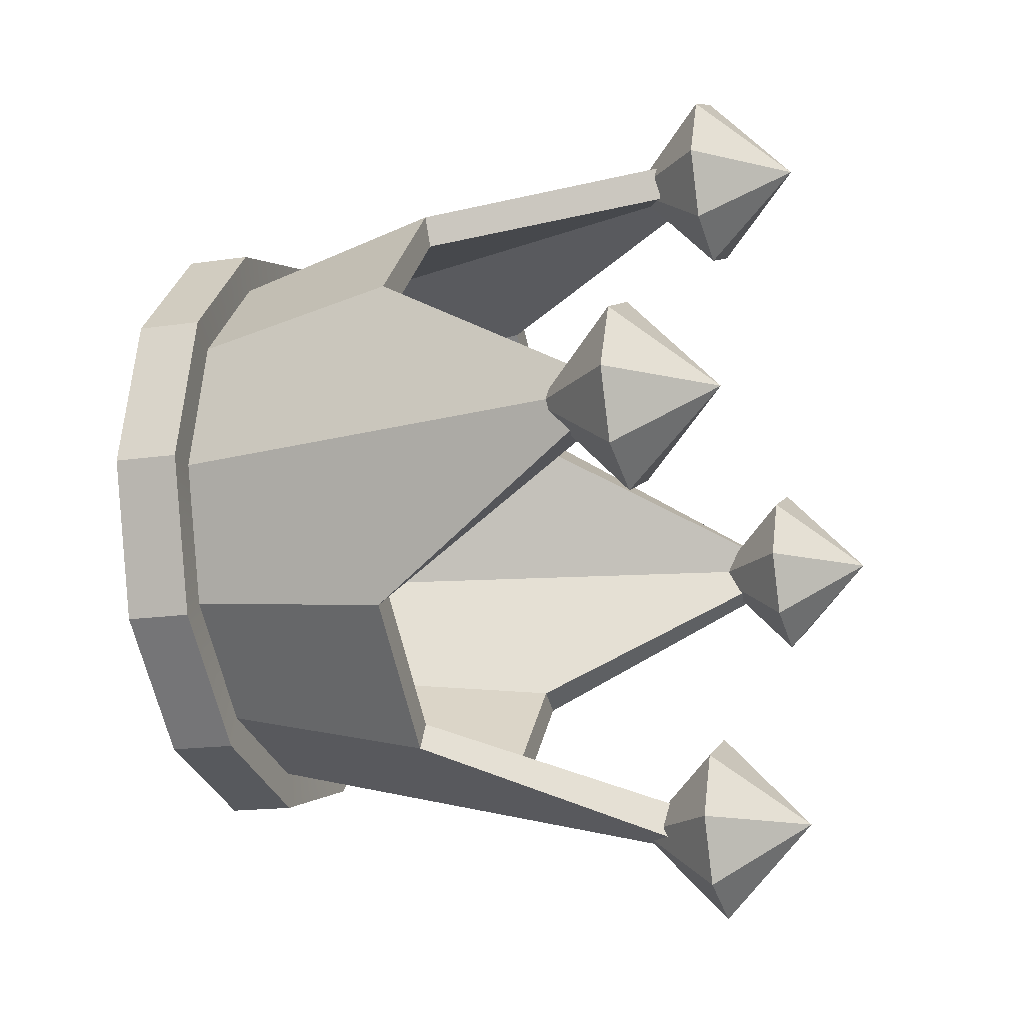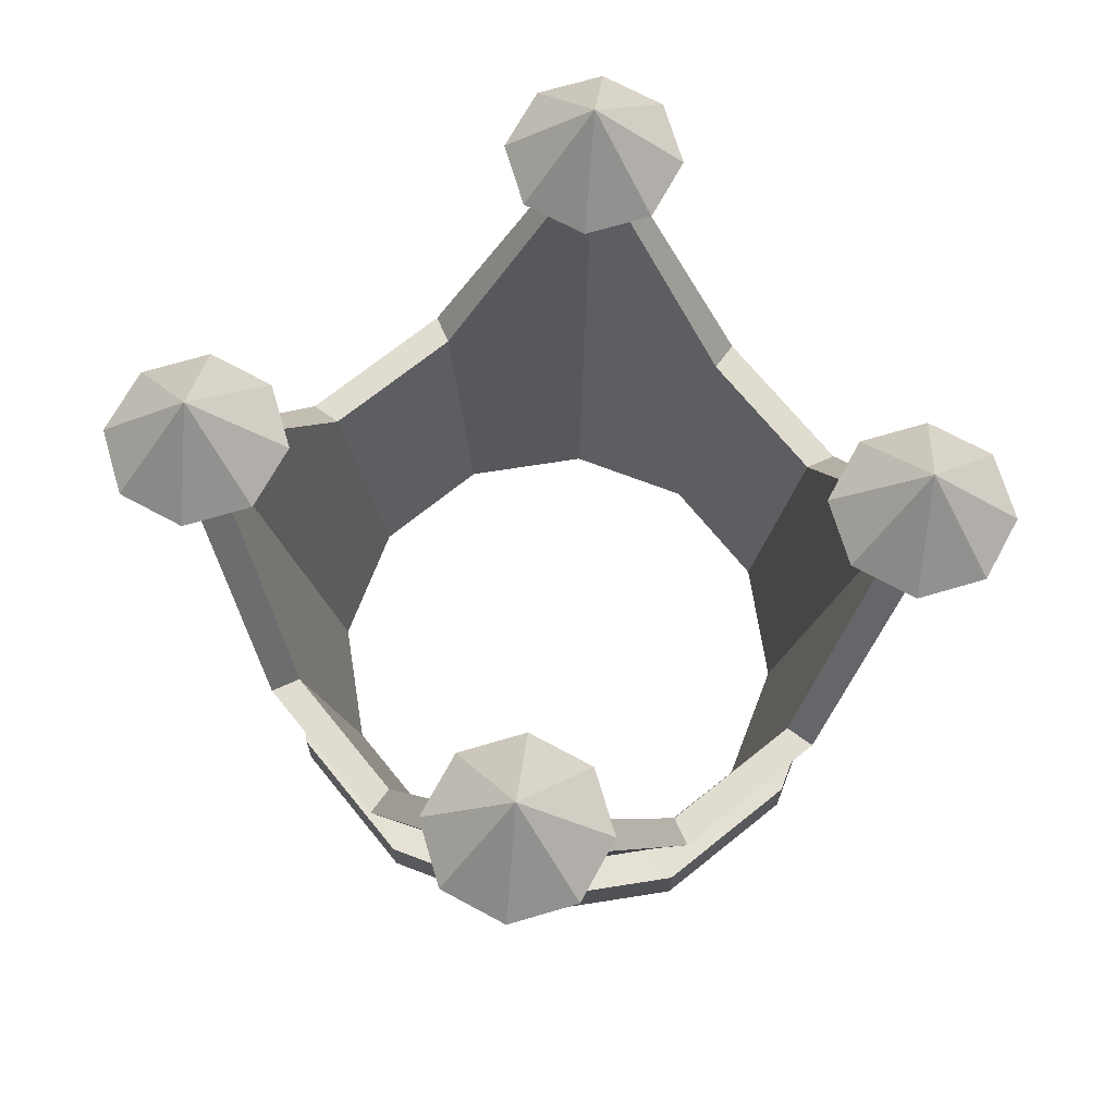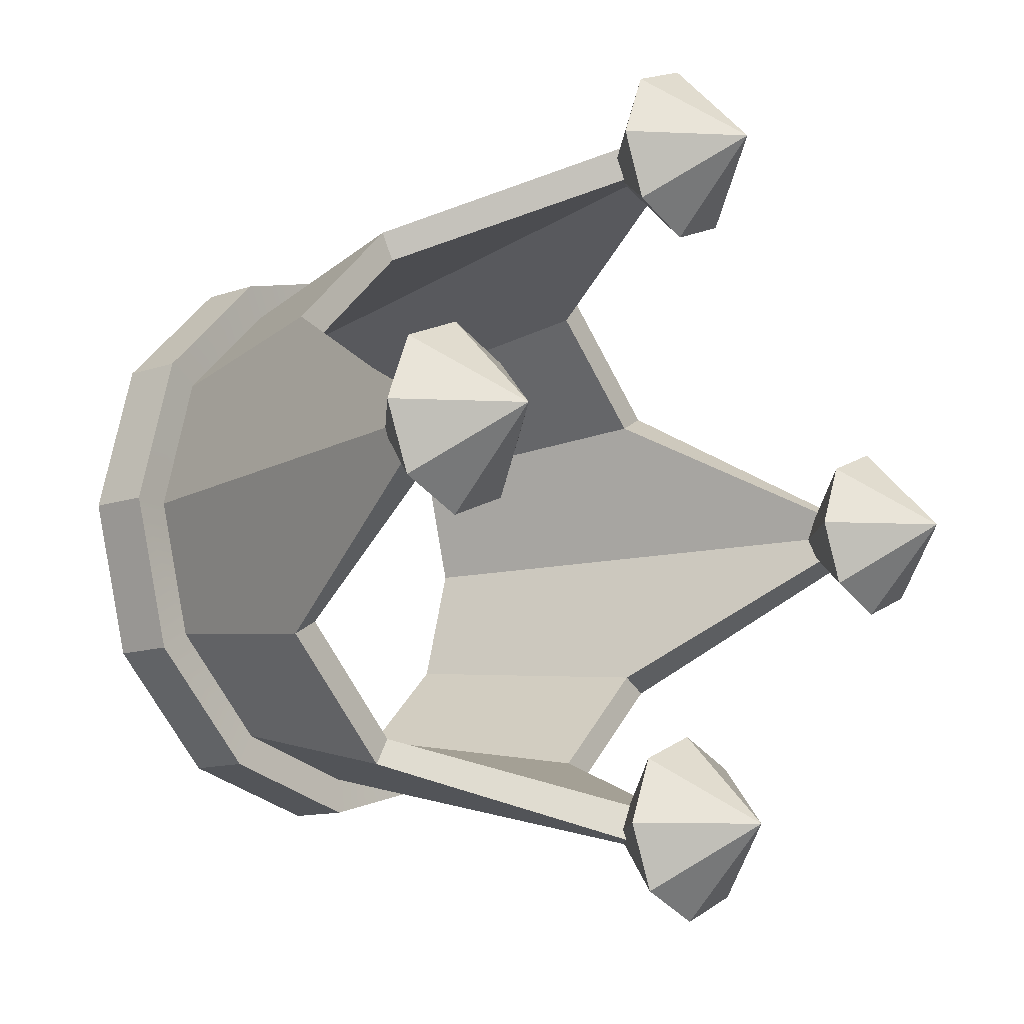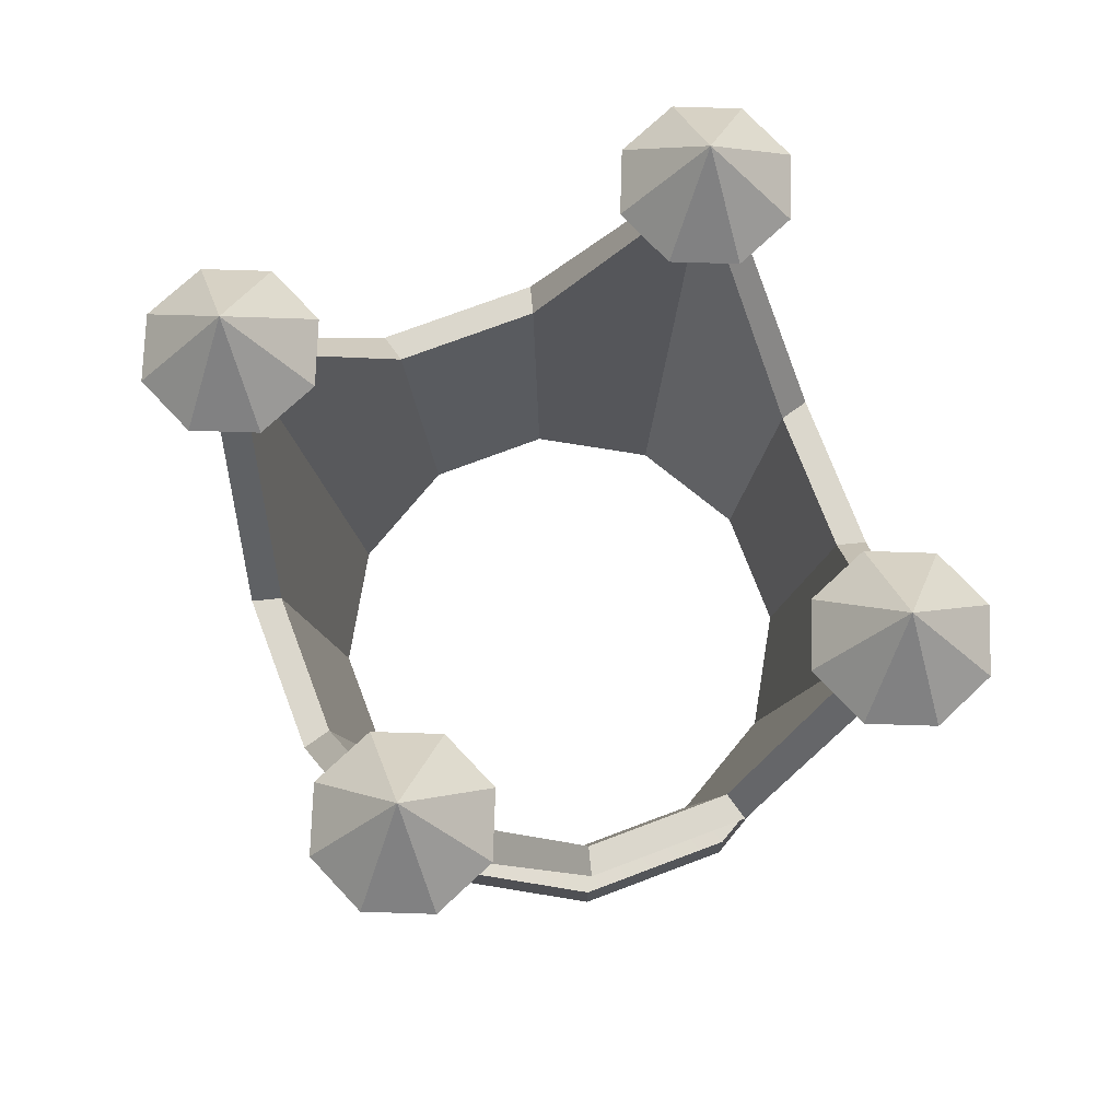
<metadata>
{"format":"obj","ext":"obj","renderer":"f3d","projection":"perspective","resolution":1024,"background":"white","views":[{"elev":-15.4,"azim":108.2,"up":"+Z"},{"elev":69.4,"azim":6.0,"up":"+Y"},{"elev":-12.0,"azim":130.1,"up":"+Z"},{"elev":73.3,"azim":-65.7,"up":"+Y"}]}
</metadata>
<code>
g Crown
v 0 1.2 -0.982
v 0.1428 1.2 -0.9228
v -0 1.394 -0.78
v 0.1428 1.2 -0.9228
v 0.202 1.2 -0.78
v -0 1.394 -0.78
v -0 1.006 -0.78
v 0.1428 1.2 -0.6372
v 0.202 1.2 -0.78
v 0.202 1.2 -0.78
v 0.1428 1.2 -0.6372
v -0 1.394 -0.78
v -0 1.006 -0.78
v 0 1.2 -0.578
v 0.1428 1.2 -0.6372
v 0.1428 1.2 -0.6372
v 0 1.2 -0.578
v -0 1.394 -0.78
v -0 1.006 -0.78
v -0.1428 1.2 -0.6372
v 0 1.2 -0.578
v 0 1.2 -0.578
v -0.1428 1.2 -0.6372
v -0 1.394 -0.78
v -0 1.394 -0.78
v -0.1428 1.2 -0.6372
v -0.202 1.2 -0.78
v -0 1.006 -0.78
v -0.202 1.2 -0.78
v -0.1428 1.2 -0.6372
v -0.202 1.2 -0.78
v -0 1.006 -0.78
v -0.1428 1.2 -0.9228
v -0.202 1.2 -0.78
v -0.1428 1.2 -0.9228
v -0 1.394 -0.78
v -0.1428 1.2 -0.9228
v -0 1.006 -0.78
v 0 1.2 -0.982
v -0.1428 1.2 -0.9228
v 0 1.2 -0.982
v -0 1.394 -0.78
v -0 1.006 -0.78
v 0.1428 1.2 -0.9228
v 0 1.2 -0.982
v -0 1.006 -0.78
v 0.202 1.2 -0.78
v 0.1428 1.2 -0.9228
v 0 1.2 0.578
v 0.1428 1.2 0.6372
v -0 1.394 0.78
v 0.1428 1.2 0.6372
v 0.202 1.2 0.78
v -0 1.394 0.78
v -0 1.006 0.78
v 0.1428 1.2 0.9228
v 0.202 1.2 0.78
v 0.202 1.2 0.78
v 0.1428 1.2 0.9228
v -0 1.394 0.78
v -0 1.006 0.78
v 0 1.2 0.982
v 0.1428 1.2 0.9228
v 0.1428 1.2 0.9228
v 0 1.2 0.982
v -0 1.394 0.78
v -0 1.006 0.78
v -0.1428 1.2 0.9228
v 0 1.2 0.982
v 0 1.2 0.982
v -0.1428 1.2 0.9228
v -0 1.394 0.78
v -0 1.394 0.78
v -0.1428 1.2 0.9228
v -0.202 1.2 0.78
v -0 1.006 0.78
v -0.202 1.2 0.78
v -0.1428 1.2 0.9228
v -0.202 1.2 0.78
v -0 1.006 0.78
v -0.1428 1.2 0.6372
v -0.202 1.2 0.78
v -0.1428 1.2 0.6372
v -0 1.394 0.78
v -0.1428 1.2 0.6372
v -0 1.006 0.78
v 0 1.2 0.578
v -0.1428 1.2 0.6372
v 0 1.2 0.578
v -0 1.394 0.78
v -0 1.006 0.78
v 0.1428 1.2 0.6372
v 0 1.2 0.578
v -0 1.006 0.78
v 0.202 1.2 0.78
v 0.1428 1.2 0.6372
v -0.78 1.2 -0.202
v -0.6372 1.2 -0.1428
v -0.78 1.394 0
v -0.6372 1.2 -0.1428
v -0.578 1.2 0
v -0.78 1.394 0
v -0.78 1.006 0
v -0.6372 1.2 0.1428
v -0.578 1.2 0
v -0.578 1.2 0
v -0.6372 1.2 0.1428
v -0.78 1.394 0
v -0.78 1.006 0
v -0.78 1.2 0.202
v -0.6372 1.2 0.1428
v -0.6372 1.2 0.1428
v -0.78 1.2 0.202
v -0.78 1.394 0
v -0.78 1.006 0
v -0.9228 1.2 0.1428
v -0.78 1.2 0.202
v -0.78 1.2 0.202
v -0.9228 1.2 0.1428
v -0.78 1.394 0
v -0.78 1.394 0
v -0.9228 1.2 0.1428
v -0.982 1.2 0
v -0.78 1.006 0
v -0.982 1.2 0
v -0.9228 1.2 0.1428
v -0.982 1.2 0
v -0.78 1.006 0
v -0.9228 1.2 -0.1428
v -0.982 1.2 0
v -0.9228 1.2 -0.1428
v -0.78 1.394 0
v -0.9228 1.2 -0.1428
v -0.78 1.006 0
v -0.78 1.2 -0.202
v -0.9228 1.2 -0.1428
v -0.78 1.2 -0.202
v -0.78 1.394 0
v -0.78 1.006 0
v -0.6372 1.2 -0.1428
v -0.78 1.2 -0.202
v -0.78 1.006 0
v -0.578 1.2 0
v -0.6372 1.2 -0.1428
v 0.78 1.2 -0.202
v 0.9228 1.2 -0.1428
v 0.78 1.394 0
v 0.9228 1.2 -0.1428
v 0.982 1.2 0
v 0.78 1.394 0
v 0.78 1.006 0
v 0.9228 1.2 0.1428
v 0.982 1.2 0
v 0.982 1.2 0
v 0.9228 1.2 0.1428
v 0.78 1.394 0
v 0.78 1.006 0
v 0.78 1.2 0.202
v 0.9228 1.2 0.1428
v 0.9228 1.2 0.1428
v 0.78 1.2 0.202
v 0.78 1.394 0
v 0.78 1.006 0
v 0.6372 1.2 0.1428
v 0.78 1.2 0.202
v 0.78 1.2 0.202
v 0.6372 1.2 0.1428
v 0.78 1.394 0
v 0.78 1.394 0
v 0.6372 1.2 0.1428
v 0.578 1.2 0
v 0.78 1.006 0
v 0.578 1.2 0
v 0.6372 1.2 0.1428
v 0.578 1.2 0
v 0.78 1.006 0
v 0.6372 1.2 -0.1428
v 0.578 1.2 0
v 0.6372 1.2 -0.1428
v 0.78 1.394 0
v 0.6372 1.2 -0.1428
v 0.78 1.006 0
v 0.78 1.2 -0.202
v 0.6372 1.2 -0.1428
v 0.78 1.2 -0.202
v 0.78 1.394 0
v 0.78 1.006 0
v 0.9228 1.2 -0.1428
v 0.78 1.2 -0.202
v 0.78 1.006 0
v 0.982 1.2 0
v 0.9228 1.2 -0.1428
v -0 0.1295 -0.6
v 0.3 0.1295 -0.5196
v 0.3614 0.6 -0.6259
v 0 1.2 -0.8455
v 0.3 0.1295 -0.5196
v 0.5196 0.1295 -0.3
v 0.6259 0.6 -0.3614
v 0.3614 0.6 -0.6259
v 0.5196 0.1295 -0.3
v 0.6 0.1295 0
v 0.8455 1.2 -0
v 0.6259 0.6 -0.3614
v 0.6 0.1295 0
v 0.5196 0.1295 0.3
v 0.6259 0.6 0.3614
v 0.8455 1.2 -0
v 0.5196 0.1295 0.3
v 0.3 0.1295 0.5196
v 0.3614 0.6 0.6259
v 0.6259 0.6 0.3614
v 0.3 0.1295 0.5196
v 0 0.1295 0.6
v 0 1.2 0.8455
v 0.3614 0.6 0.6259
v 0 0.1295 0.6
v -0.3 0.1295 0.5196
v -0.3614 0.6 0.6259
v 0 1.2 0.8455
v -0.3 0.1295 0.5196
v -0.5196 0.1295 0.3
v -0.6259 0.6 0.3614
v -0.3614 0.6 0.6259
v -0.5196 0.1295 0.3
v -0.6 0.1295 0
v -0.8455 1.2 0
v -0.6259 0.6 0.3614
v -0.6 0.1295 0
v -0.5196 0.1295 -0.3
v -0.6259 0.6 -0.3614
v -0.8455 1.2 0
v 0.2713 0 -0.47
v 0.3269 0.6 -0.5661
v 0.5661 0.6 -0.3269
v 0.47 0 -0.2713
v -0.5196 0.1295 -0.3
v -0.3 0.1295 -0.5196
v -0.3614 0.6 -0.6259
v -0.6259 0.6 -0.3614
v -0.3 0.1295 -0.5196
v -0 0.1295 -0.6
v 0 1.2 -0.8455
v -0.3614 0.6 -0.6259
v -0 0 -0.5427
v 0 1.2 -0.7647
v 0.3269 0.6 -0.5661
v 0.2713 0 -0.47
v 0.47 0 -0.2713
v 0.5661 0.6 -0.3269
v 0.7647 1.2 0
v 0.5427 0 0
v 0.5427 0 0
v 0.7647 1.2 0
v 0.5661 0.6 0.3269
v 0.47 0 0.2713
v 0.47 0 0.2713
v 0.5661 0.6 0.3269
v 0.3269 0.6 0.5661
v 0.2713 0 0.47
v 0.2713 0 0.47
v 0.3269 0.6 0.5661
v 0 1.2 0.7647
v 0 0 0.5427
v 0 0 0.5427
v 0 1.2 0.7647
v -0.3269 0.6 0.5661
v -0.2713 0 0.47
v -0.2713 0 0.47
v -0.3269 0.6 0.5661
v -0.5661 0.6 0.3269
v -0.47 0 0.2713
v -0.47 0 0.2713
v -0.5661 0.6 0.3269
v -0.7647 1.2 0
v -0.5427 0 0
v -0.5427 0 0
v -0.7647 1.2 0
v -0.5661 0.6 -0.3269
v -0.47 0 -0.2713
v -0.47 0 -0.2713
v -0.5661 0.6 -0.3269
v -0.3269 0.6 -0.5661
v -0.2713 0 -0.47
v -0.2713 0 -0.47
v -0.3269 0.6 -0.5661
v 0 1.2 -0.7647
v -0 0 -0.5427
v 0 1.2 0.8455
v -0.3614 0.6 0.6259
v -0.3269 0.6 0.5661
v 0 1.2 0.7647
v -0.3614 0.6 -0.6259
v 0 1.2 -0.8455
v 0 1.2 -0.7647
v -0.3269 0.6 -0.5661
v 0.3 0 0.5196
v 0.5196 0 0.3
v 0.47 0 0.2713
v 0.2713 0 0.47
v 0 0 0.6
v 0 0 0.5427
v 0.5427 0 0
v 0.6 0 0
v 0.47 0 -0.2713
v 0.5196 0 -0.3
v 0.2713 0 -0.47
v 0.3 0 -0.5196
v -0 0 -0.5427
v -0 0 -0.6
v -0.3 0 0.5196
v -0.2713 0 0.47
v -0.5196 0 0.3
v -0.47 0 0.2713
v -0.6 0 0
v -0.5427 0 0
v -0.5196 0 -0.3
v -0.47 0 -0.2713
v -0.3 0 -0.5196
v -0.2713 0 -0.47
v 0.6259 0.6 0.3614
v 0.3614 0.6 0.6259
v 0.3269 0.6 0.5661
v 0.5661 0.6 0.3269
v -0.8455 1.2 0
v -0.6259 0.6 -0.3614
v -0.5661 0.6 -0.3269
v -0.7647 1.2 0
v 0.6259 0.6 -0.3614
v 0.8455 1.2 -0
v 0.7647 1.2 0
v 0.5661 0.6 -0.3269
v -0.3614 0.6 0.6259
v -0.6259 0.6 0.3614
v -0.5661 0.6 0.3269
v -0.3269 0.6 0.5661
v 0 1.2 -0.8455
v 0.3614 0.6 -0.6259
v 0.3269 0.6 -0.5661
v 0 1.2 -0.7647
v 0.3614 0.6 0.6259
v 0 1.2 0.8455
v 0 1.2 0.7647
v 0.3269 0.6 0.5661
v -0.6259 0.6 -0.3614
v -0.3614 0.6 -0.6259
v -0.3269 0.6 -0.5661
v -0.5661 0.6 -0.3269
v 0.8455 1.2 -0
v 0.6259 0.6 0.3614
v 0.5661 0.6 0.3269
v 0.7647 1.2 0
v -0.6259 0.6 0.3614
v -0.8455 1.2 0
v -0.7647 1.2 0
v -0.5661 0.6 0.3269
v 0.3614 0.6 -0.6259
v 0.6259 0.6 -0.3614
v 0.5661 0.6 -0.3269
v 0.3269 0.6 -0.5661
v -0.6 0 0
v -0.6825 -0.006318 0
v -0.5911 -0.006318 0.3413
v -0.5196 0 0.3
v -0.3413 -0.006318 0.5911
v -0.3 0 0.5196
v 0 -0.006318 0.6825
v 0 0 0.6
v 0.3413 -0.006318 0.5911
v 0.3 0 0.5196
v 0.5911 -0.006318 0.3413
v 0.5196 0 0.3
v 0.6825 -0.006318 0
v 0.6 0 0
v 0.5911 -0.006318 -0.3413
v 0.5196 0 -0.3
v 0.3413 -0.006318 -0.5911
v 0.3 0 -0.5196
v 0 -0.006318 -0.6825
v -0 0 -0.6
v -0.3413 -0.006318 -0.5911
v -0.3 0 -0.5196
v -0.5911 -0.006318 -0.3413
v -0.5196 0 -0.3
v 0 0.1295 0.6
v 0 0.1359 0.6825
v -0.3413 0.1359 0.5911
v -0.3 0.1295 0.5196
v -0.5911 0.1359 0.3413
v -0.5196 0.1295 0.3
v -0.6825 0.1359 0
v -0.6 0.1295 0
v 0.3 0.1295 0.5196
v 0.3413 0.1359 0.5911
v 0.5196 0.1295 0.3
v 0.5911 0.1359 0.3413
v 0.6 0.1295 0
v 0.6825 0.1359 0
v 0.5196 0.1295 -0.3
v 0.5911 0.1359 -0.3413
v 0.3 0.1295 -0.5196
v 0.3413 0.1359 -0.5911
v -0 0.1295 -0.6
v 0 0.1359 -0.6825
v -0.3 0.1295 -0.5196
v -0.3413 0.1359 -0.5911
v -0.5196 0.1295 -0.3
v -0.5911 0.1359 -0.3413
v -0.3413 -0.006318 -0.5911
v 0 -0.006318 -0.6825
v 0 0.1359 -0.6825
v -0.3413 0.1359 -0.5911
v -0.5911 -0.006318 -0.3413
v -0.3413 -0.006318 -0.5911
v -0.3413 0.1359 -0.5911
v -0.5911 0.1359 -0.3413
v -0.6825 -0.006318 0
v -0.5911 -0.006318 -0.3413
v -0.5911 0.1359 -0.3413
v -0.6825 0.1359 0
v -0.5911 -0.006318 0.3413
v -0.6825 -0.006318 0
v -0.6825 0.1359 0
v -0.5911 0.1359 0.3413
v -0.3413 -0.006318 0.5911
v -0.5911 -0.006318 0.3413
v -0.5911 0.1359 0.3413
v -0.3413 0.1359 0.5911
v 0 -0.006318 0.6825
v -0.3413 -0.006318 0.5911
v -0.3413 0.1359 0.5911
v 0 0.1359 0.6825
v 0.3413 -0.006318 0.5911
v 0 -0.006318 0.6825
v 0 0.1359 0.6825
v 0.3413 0.1359 0.5911
v 0.5911 -0.006318 0.3413
v 0.3413 -0.006318 0.5911
v 0.3413 0.1359 0.5911
v 0.5911 0.1359 0.3413
v 0.6825 -0.006318 0
v 0.5911 -0.006318 0.3413
v 0.5911 0.1359 0.3413
v 0.6825 0.1359 0
v 0.5911 -0.006318 -0.3413
v 0.6825 -0.006318 0
v 0.6825 0.1359 0
v 0.5911 0.1359 -0.3413
v 0.3413 -0.006318 -0.5911
v 0.5911 -0.006318 -0.3413
v 0.5911 0.1359 -0.3413
v 0.3413 0.1359 -0.5911
v 0 -0.006318 -0.6825
v 0.3413 -0.006318 -0.5911
v 0.3413 0.1359 -0.5911
v 0 0.1359 -0.6825
f -454 -455 -456
f -451 -452 -453
f -448 -449 -450
f -445 -446 -447
f -442 -443 -444
f -439 -440 -441
f -436 -437 -438
f -433 -434 -435
f -430 -431 -432
f -427 -428 -429
f -424 -425 -426
f -421 -422 -423
f -418 -419 -420
f -415 -416 -417
f -412 -413 -414
f -409 -410 -411
f -406 -407 -408
f -403 -404 -405
f -400 -401 -402
f -397 -398 -399
f -394 -395 -396
f -391 -392 -393
f -388 -389 -390
f -385 -386 -387
f -382 -383 -384
f -379 -380 -381
f -376 -377 -378
f -373 -374 -375
f -370 -371 -372
f -367 -368 -369
f -364 -365 -366
f -361 -362 -363
f -358 -359 -360
f -355 -356 -357
f -352 -353 -354
f -349 -350 -351
f -346 -347 -348
f -343 -344 -345
f -340 -341 -342
f -337 -338 -339
f -334 -335 -336
f -331 -332 -333
f -328 -329 -330
f -325 -326 -327
f -322 -323 -324
f -319 -320 -321
f -316 -317 -318
f -313 -314 -315
f -310 -311 -312
f -307 -308 -309
f -304 -305 -306
f -301 -302 -303
f -298 -299 -300
f -295 -296 -297
f -292 -293 -294
f -289 -290 -291
f -286 -287 -288
f -283 -284 -285
f -280 -281 -282
f -277 -278 -279
f -274 -275 -276
f -271 -272 -273
f -268 -269 -270
f -265 -266 -267
f -262 -263 -264
f -261 -262 -264
f -258 -259 -260
f -257 -258 -260
f -254 -255 -256
f -253 -254 -256
f -250 -251 -252
f -249 -250 -252
f -246 -247 -248
f -245 -246 -248
f -242 -243 -244
f -241 -242 -244
f -238 -239 -240
f -237 -238 -240
f -234 -235 -236
f -233 -234 -236
f -230 -231 -232
f -229 -230 -232
f -226 -227 -228
f -225 -226 -228
f -222 -223 -224
f -221 -222 -224
f -218 -219 -220
f -217 -218 -220
f -214 -215 -216
f -213 -214 -216
f -210 -211 -212
f -209 -210 -212
f -206 -207 -208
f -205 -206 -208
f -202 -203 -204
f -201 -202 -204
f -198 -199 -200
f -197 -198 -200
f -194 -195 -196
f -193 -194 -196
f -190 -191 -192
f -189 -190 -192
f -186 -187 -188
f -185 -186 -188
f -182 -183 -184
f -181 -182 -184
f -178 -179 -180
f -177 -178 -180
f -174 -175 -176
f -173 -174 -176
f -170 -171 -172
f -169 -170 -172
f -166 -167 -168
f -165 -166 -168
f -162 -163 -164
f -161 -162 -164
f -158 -159 -160
f -157 -158 -160
f -157 -160 -156
f -155 -157 -156
f -158 -154 -159
f -154 -153 -159
f -154 -152 -153
f -152 -151 -153
f -152 -150 -151
f -150 -149 -151
f -150 -148 -149
f -148 -147 -149
f -155 -156 -146
f -145 -155 -146
f -145 -146 -144
f -143 -145 -144
f -143 -144 -142
f -141 -143 -142
f -141 -142 -140
f -139 -141 -140
f -139 -140 -138
f -137 -139 -138
f -137 -138 -147
f -148 -137 -147
f -134 -135 -136
f -133 -134 -136
f -130 -131 -132
f -129 -130 -132
f -126 -127 -128
f -125 -126 -128
f -122 -123 -124
f -121 -122 -124
f -118 -119 -120
f -117 -118 -120
f -114 -115 -116
f -113 -114 -116
f -110 -111 -112
f -109 -110 -112
f -106 -107 -108
f -105 -106 -108
f -102 -103 -104
f -101 -102 -104
f -98 -99 -100
f -97 -98 -100
f -94 -95 -96
f -93 -94 -96
f -92 -94 -93
f -91 -92 -93
f -90 -92 -91
f -89 -90 -91
f -88 -90 -89
f -87 -88 -89
f -86 -88 -87
f -85 -86 -87
f -84 -86 -85
f -83 -84 -85
f -82 -84 -83
f -81 -82 -83
f -80 -82 -81
f -79 -80 -81
f -78 -80 -79
f -77 -78 -79
f -76 -78 -77
f -75 -76 -77
f -74 -76 -75
f -73 -74 -75
f -95 -74 -73
f -96 -95 -73
f -70 -71 -72
f -69 -70 -72
f -68 -70 -69
f -67 -68 -69
f -66 -68 -67
f -65 -66 -67
f -72 -71 -64
f -71 -63 -64
f -64 -63 -62
f -63 -61 -62
f -62 -61 -60
f -61 -59 -60
f -60 -59 -58
f -59 -57 -58
f -58 -57 -56
f -57 -55 -56
f -56 -55 -54
f -55 -53 -54
f -54 -53 -52
f -53 -51 -52
f -52 -51 -50
f -51 -49 -50
f -50 -49 -65
f -49 -66 -65
f -46 -47 -48
f -45 -46 -48
f -42 -43 -44
f -41 -42 -44
f -38 -39 -40
f -37 -38 -40
f -34 -35 -36
f -33 -34 -36
f -30 -31 -32
f -29 -30 -32
f -26 -27 -28
f -25 -26 -28
f -22 -23 -24
f -21 -22 -24
f -18 -19 -20
f -17 -18 -20
f -14 -15 -16
f -13 -14 -16
f -10 -11 -12
f -9 -10 -12
f -6 -7 -8
f -5 -6 -8
f -2 -3 -4
f -1 -2 -4

</code>
